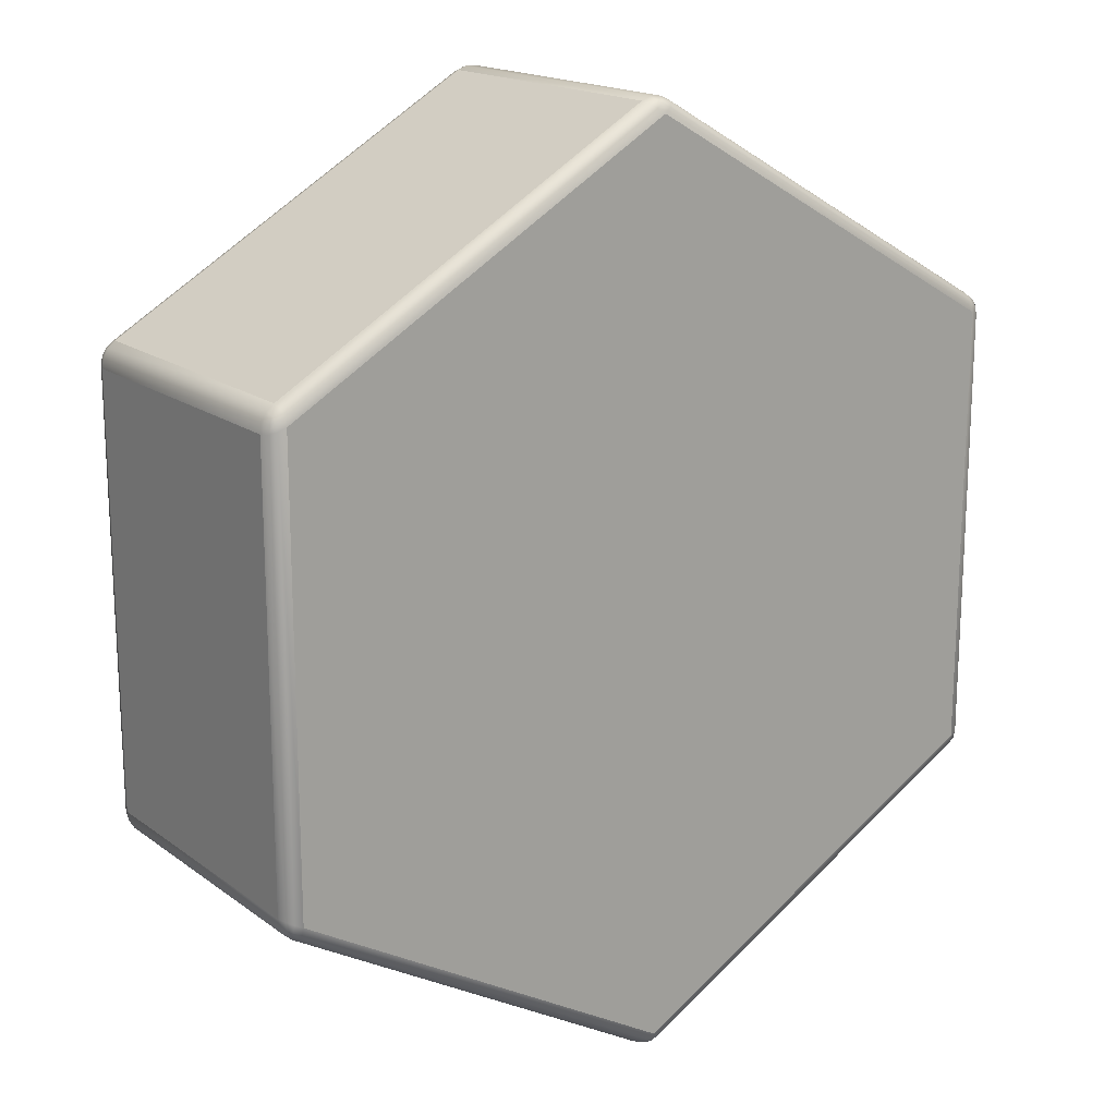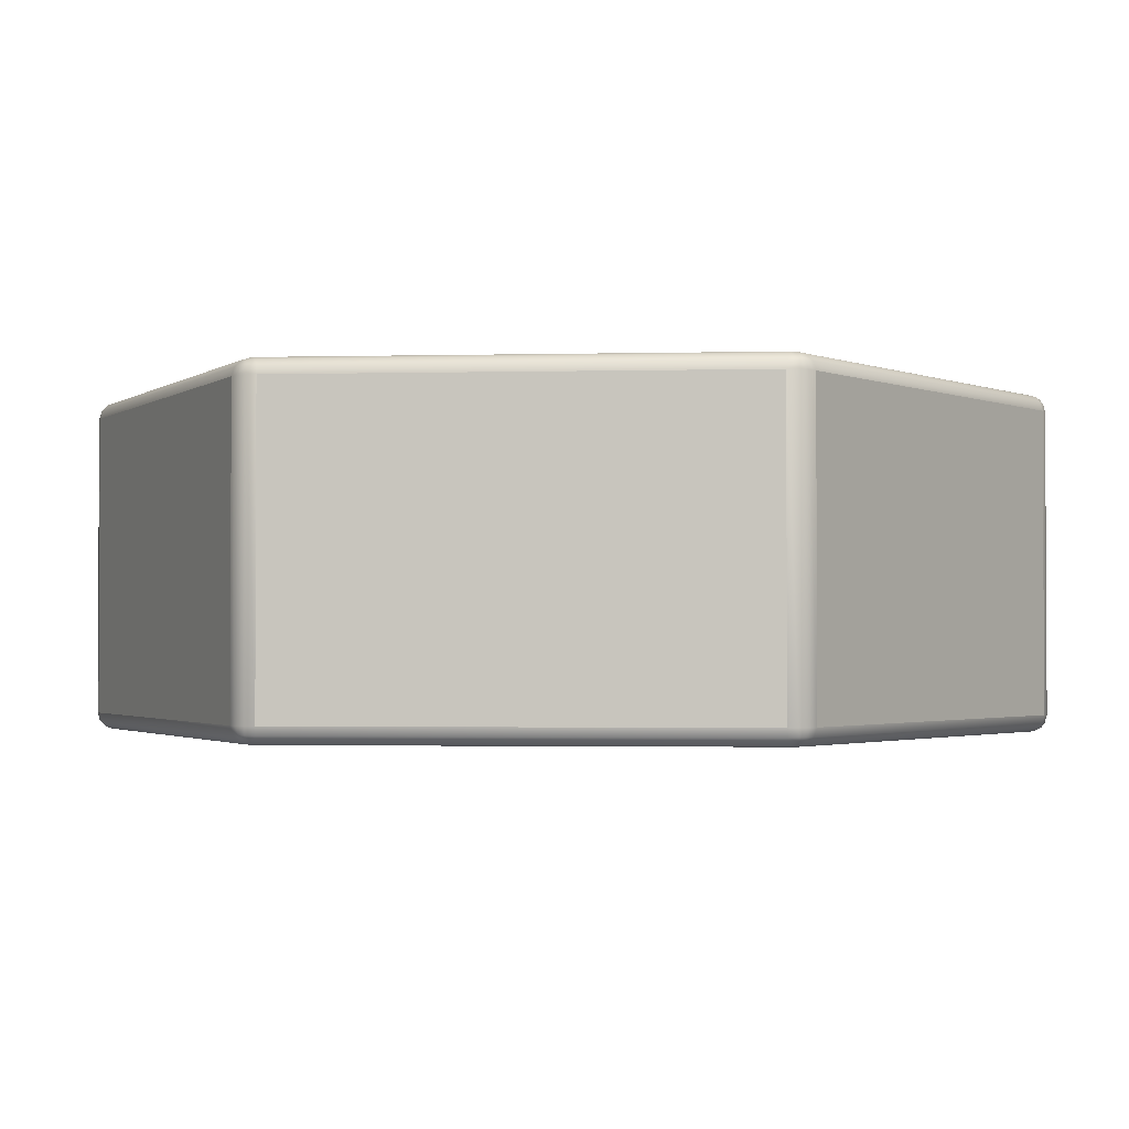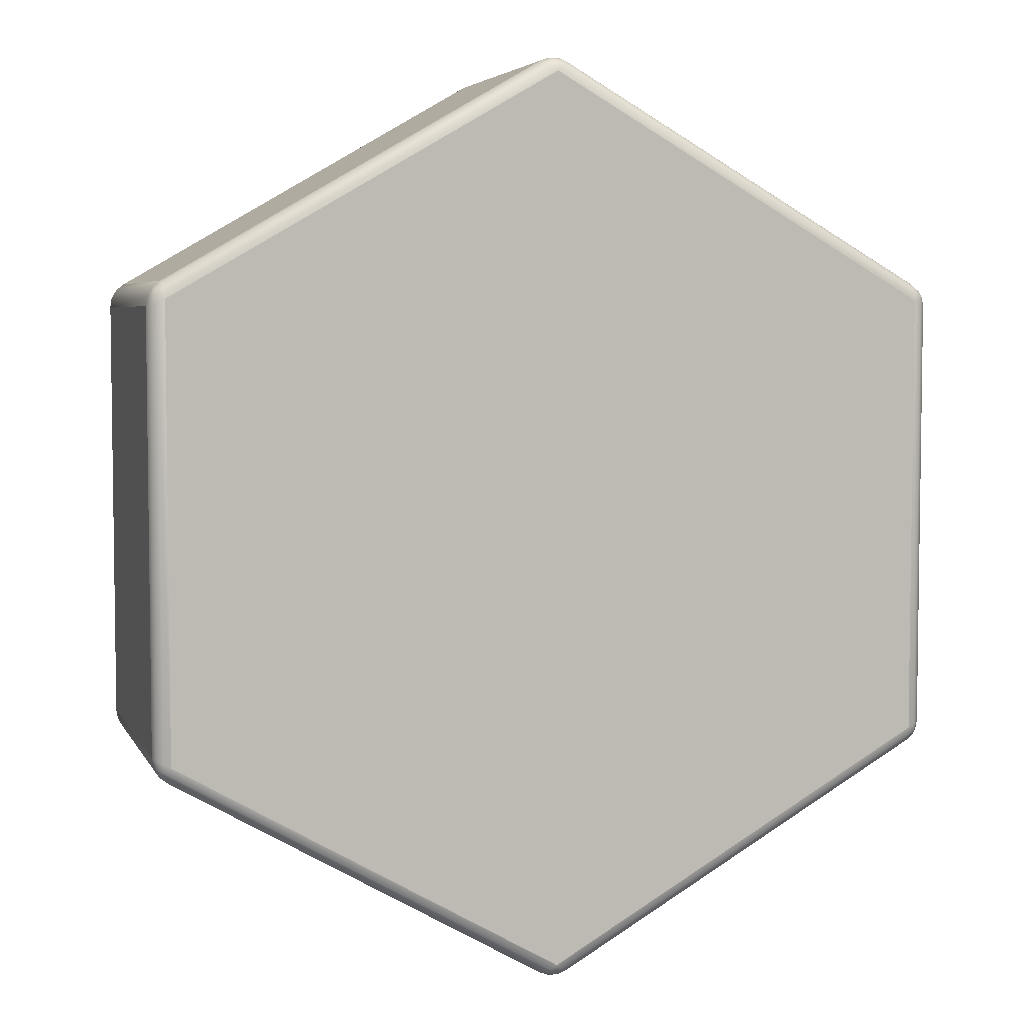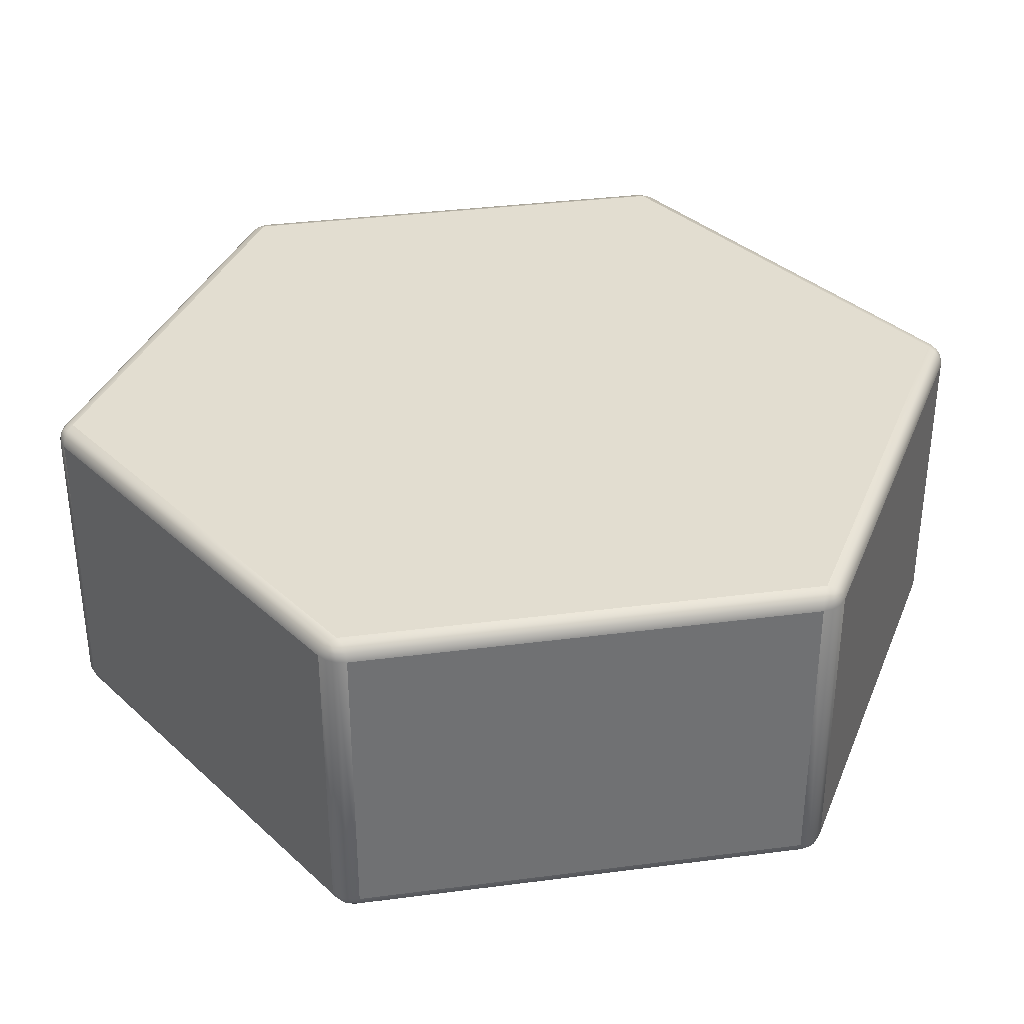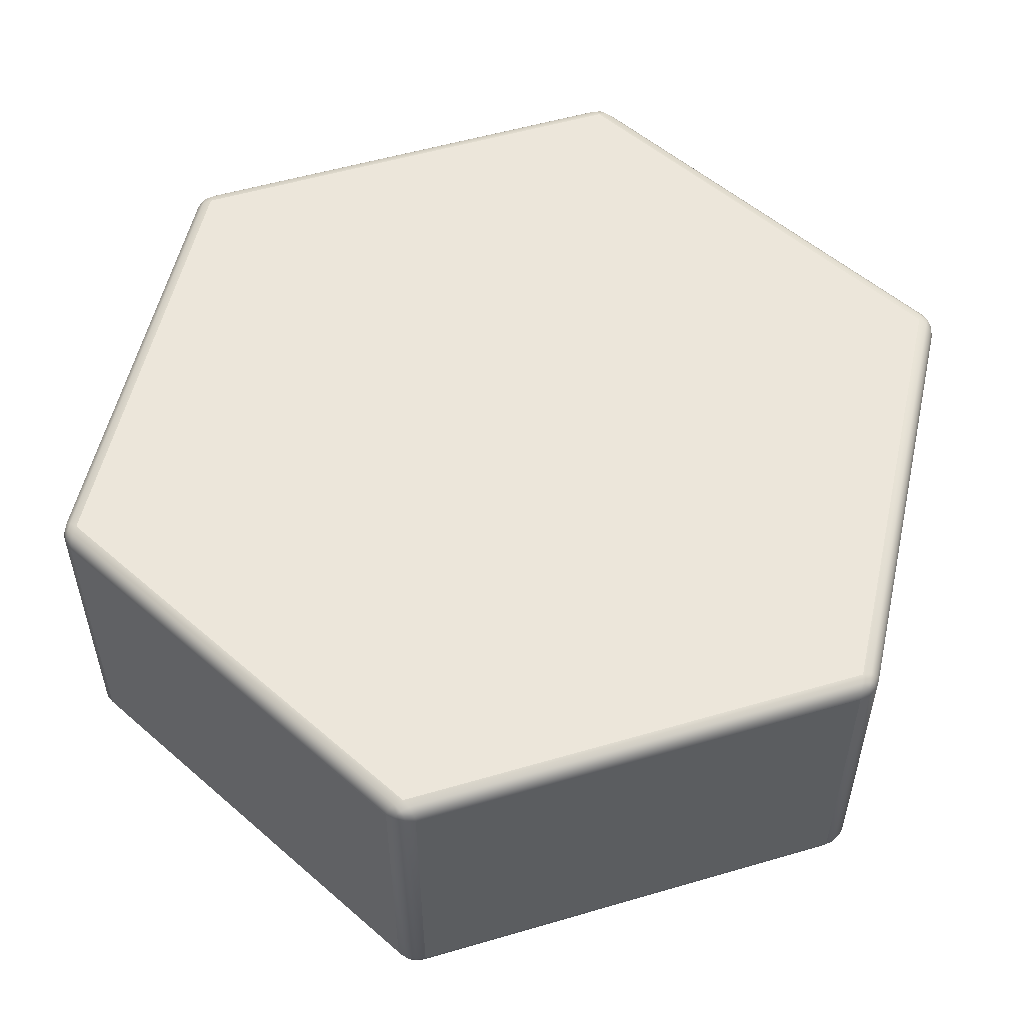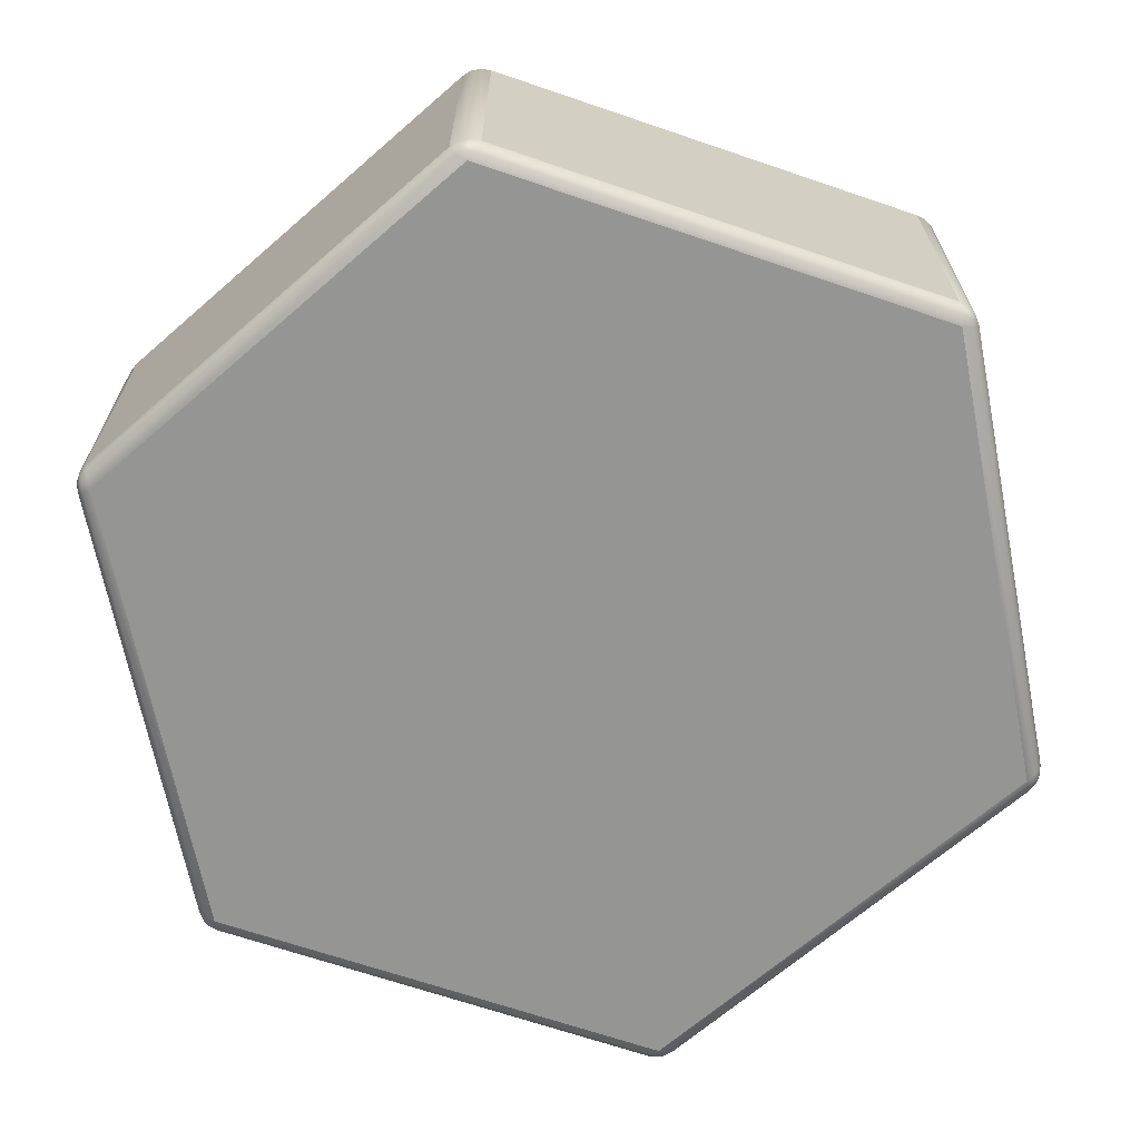
<metadata>
{"format":"obj","ext":"obj","renderer":"f3d","projection":"perspective","resolution":1024,"background":"white","views":[{"elev":17.5,"azim":144.2,"up":"+Y"},{"elev":-1.8,"azim":155.3,"up":"+Z"},{"elev":4.9,"azim":163.6,"up":"+Y"},{"elev":35.2,"azim":-39.8,"up":"+Z"},{"elev":54.2,"azim":72.7,"up":"+Z"},{"elev":-67.3,"azim":-168.9,"up":"+Z"}]}
</metadata>
<code>
o Cylinder.001
v -1.257 0.6755 -0.45
v -1.213 0.7505 -0.45
v -1.207 0.6967 -0.5
v -1.252 0.7045 -0.45
v -1.249 0.6776 -0.475
v -1.244 0.7055 -0.4739
v -1.211 0.7426 -0.475
v -1.236 0.7321 -0.45
v -1.233 0.7249 -0.4739
v -1.23 0.6854 -0.4933
v -1.209 0.7228 -0.4933
v -1.231 0.711 -0.4868
v -1.213 0.7505 0.45
v -1.257 0.6755 0.45
v -1.207 0.6967 0.5
v -1.236 0.7321 0.45
v -1.211 0.7426 0.475
v -1.233 0.7249 0.4739
v -1.249 0.6776 0.475
v -1.252 0.7045 0.45
v -1.244 0.7055 0.4739
v -1.209 0.7228 0.4933
v -1.23 0.6854 0.4933
v -1.231 0.711 0.4868
v 3e-06 1.393 -0.5
v -0.0433 1.426 -0.45
v 0.0433 1.426 -0.45
v -0.02162 1.408 -0.4933
v 0.02162 1.408 -0.4933
v -3e-06 1.422 -0.4868
v -0.01589 1.437 -0.45
v -0.03752 1.42 -0.475
v -0.01119 1.43 -0.4739
v 0.03752 1.42 -0.475
v 0.0159 1.437 -0.45
v 0.01119 1.43 -0.4739
v -0.0433 1.426 0.45
v 3e-06 1.393 0.5
v 0.0433 1.426 0.45
v -0.03752 1.42 0.475
v -0.01589 1.437 0.45
v -0.01119 1.43 0.4739
v 0.02162 1.408 0.4933
v -0.02162 1.408 0.4933
v -3e-06 1.422 0.4868
v 0.0159 1.437 0.45
v 0.03752 1.42 0.475
v 0.01119 1.43 0.4739
v 1.213 0.7505 -0.45
v 1.257 0.6755 -0.45
v 1.207 0.6967 -0.5
v 1.236 0.7321 -0.45
v 1.211 0.7426 -0.475
v 1.233 0.7249 -0.4739
v 1.249 0.6776 -0.475
v 1.252 0.7045 -0.45
v 1.244 0.7055 -0.4739
v 1.209 0.7228 -0.4933
v 1.23 0.6854 -0.4933
v 1.231 0.711 -0.4868
v 1.213 0.7505 0.45
v 1.207 0.6967 0.5
v 1.257 0.6755 0.45
v 1.211 0.7426 0.475
v 1.236 0.7321 0.45
v 1.233 0.7249 0.4739
v 1.23 0.6854 0.4933
v 1.209 0.7228 0.4933
v 1.231 0.711 0.4868
v 1.252 0.7045 0.45
v 1.249 0.6776 0.475
v 1.244 0.7055 0.4739
v 1.257 -0.6755 -0.45
v 1.213 -0.7505 -0.45
v 1.207 -0.6967 -0.5
v 1.252 -0.7045 -0.45
v 1.249 -0.6776 -0.475
v 1.244 -0.7055 -0.4739
v 1.211 -0.7426 -0.475
v 1.236 -0.7321 -0.45
v 1.233 -0.7249 -0.4739
v 1.23 -0.6854 -0.4933
v 1.209 -0.7228 -0.4933
v 1.231 -0.711 -0.4868
v 1.257 -0.6755 0.45
v 1.207 -0.6967 0.5
v 1.213 -0.7505 0.45
v 1.249 -0.6776 0.475
v 1.252 -0.7045 0.45
v 1.244 -0.7055 0.4739
v 1.209 -0.7228 0.4933
v 1.23 -0.6854 0.4933
v 1.231 -0.711 0.4868
v 1.236 -0.7321 0.45
v 1.211 -0.7426 0.475
v 1.233 -0.7249 0.4739
v 0.0433 -1.426 -0.45
v -0.0433 -1.426 -0.45
v -3e-06 -1.393 -0.5
v 0.01589 -1.437 -0.45
v 0.03752 -1.42 -0.475
v 0.01119 -1.43 -0.4739
v -0.03752 -1.42 -0.475
v -0.0159 -1.437 -0.45
v -0.01119 -1.43 -0.4739
v 0.02162 -1.408 -0.4933
v -0.02162 -1.408 -0.4933
v 3e-06 -1.422 -0.4868
v -0.0433 -1.426 0.45
v 0.0433 -1.426 0.45
v -3e-06 -1.393 0.5
v -0.0159 -1.437 0.45
v -0.03752 -1.42 0.475
v -0.01119 -1.43 0.4739
v 0.03752 -1.42 0.475
v 0.01589 -1.437 0.45
v 0.01119 -1.43 0.4739
v -0.02162 -1.408 0.4933
v 0.02162 -1.408 0.4933
v 3e-06 -1.422 0.4868
v -1.207 -0.6967 -0.5
v -1.213 -0.7505 -0.45
v -1.257 -0.6755 -0.45
v -1.209 -0.7228 -0.4933
v -1.23 -0.6854 -0.4933
v -1.231 -0.711 -0.4868
v -1.236 -0.7321 -0.45
v -1.211 -0.7426 -0.475
v -1.233 -0.7249 -0.4739
v -1.249 -0.6776 -0.475
v -1.252 -0.7045 -0.45
v -1.244 -0.7055 -0.4739
v -1.213 -0.7505 0.45
v -1.207 -0.6967 0.5
v -1.257 -0.6755 0.45
v -1.211 -0.7426 0.475
v -1.236 -0.7321 0.45
v -1.233 -0.7249 0.4739
v -1.23 -0.6854 0.4933
v -1.209 -0.7228 0.4933
v -1.231 -0.711 0.4868
v -1.252 -0.7045 0.45
v -1.249 -0.6776 0.475
v -1.244 -0.7055 0.4739
f 3 25 51 75 99 121
f 50 63 85 73
f 74 87 110 97
f 98 109 133 122
f 27 39 61 49
f 2 13 37 26
f 38 15 134 111 86 62
f 1 4 6 5
f 4 8 9 6
f 2 7 9 8
f 7 11 12 9
f 3 10 12 11
f 10 5 6 12
f 6 9 12
f 13 16 18 17
f 16 20 21 18
f 14 19 21 20
f 19 23 24 21
f 15 22 24 23
f 22 17 18 24
f 18 21 24
f 25 28 30 29
f 28 32 33 30
f 26 31 33 32
f 31 35 36 33
f 27 34 36 35
f 34 29 30 36
f 30 33 36
f 37 40 42 41
f 40 44 45 42
f 38 43 45 44
f 43 47 48 45
f 39 46 48 47
f 46 41 42 48
f 42 45 48
f 49 52 54 53
f 52 56 57 54
f 50 55 57 56
f 55 59 60 57
f 51 58 60 59
f 58 53 54 60
f 54 57 60
f 61 64 66 65
f 64 68 69 66
f 62 67 69 68
f 67 71 72 69
f 63 70 72 71
f 70 65 66 72
f 66 69 72
f 73 76 78 77
f 76 80 81 78
f 74 79 81 80
f 79 83 84 81
f 75 82 84 83
f 82 77 78 84
f 78 81 84
f 85 88 90 89
f 88 92 93 90
f 86 91 93 92
f 91 95 96 93
f 87 94 96 95
f 94 89 90 96
f 90 93 96
f 97 100 102 101
f 100 104 105 102
f 98 103 105 104
f 103 107 108 105
f 99 106 108 107
f 106 101 102 108
f 102 105 108
f 109 112 114 113
f 112 116 117 114
f 110 115 117 116
f 115 119 120 117
f 111 118 120 119
f 118 113 114 120
f 114 117 120
f 121 124 126 125
f 124 128 129 126
f 122 127 129 128
f 127 131 132 129
f 123 130 132 131
f 130 125 126 132
f 126 129 132
f 133 136 138 137
f 136 140 141 138
f 134 139 141 140
f 139 143 144 141
f 135 142 144 143
f 142 137 138 144
f 138 141 144
f 111 134 140 118
f 118 140 136 113
f 113 136 133 109
f 1 14 20 4
f 4 20 16 8
f 8 16 13 2
f 2 26 32 7
f 7 32 28 11
f 11 28 25 3
f 26 37 41 31
f 31 41 46 35
f 35 46 39 27
f 27 49 53 34
f 34 53 58 29
f 29 58 51 25
f 38 62 68 43
f 43 68 64 47
f 47 64 61 39
f 50 73 77 55
f 55 77 82 59
f 59 82 75 51
f 62 86 92 67
f 67 92 88 71
f 71 88 85 63
f 74 97 101 79
f 79 101 106 83
f 83 106 99 75
f 86 111 119 91
f 91 119 115 95
f 95 115 110 87
f 98 122 128 103
f 103 128 124 107
f 107 124 121 99
f 14 135 143 19
f 19 143 139 23
f 23 139 134 15
f 73 85 89 76
f 76 89 94 80
f 80 94 87 74
f 15 38 44 22
f 22 44 40 17
f 17 40 37 13
f 122 133 137 127
f 127 137 142 131
f 131 142 135 123
f 97 110 116 100
f 100 116 112 104
f 104 112 109 98
f 3 121 125 10
f 10 125 130 5
f 5 130 123 1
f 49 61 65 52
f 52 65 70 56
f 56 70 63 50
f 123 135 14 1

</code>
